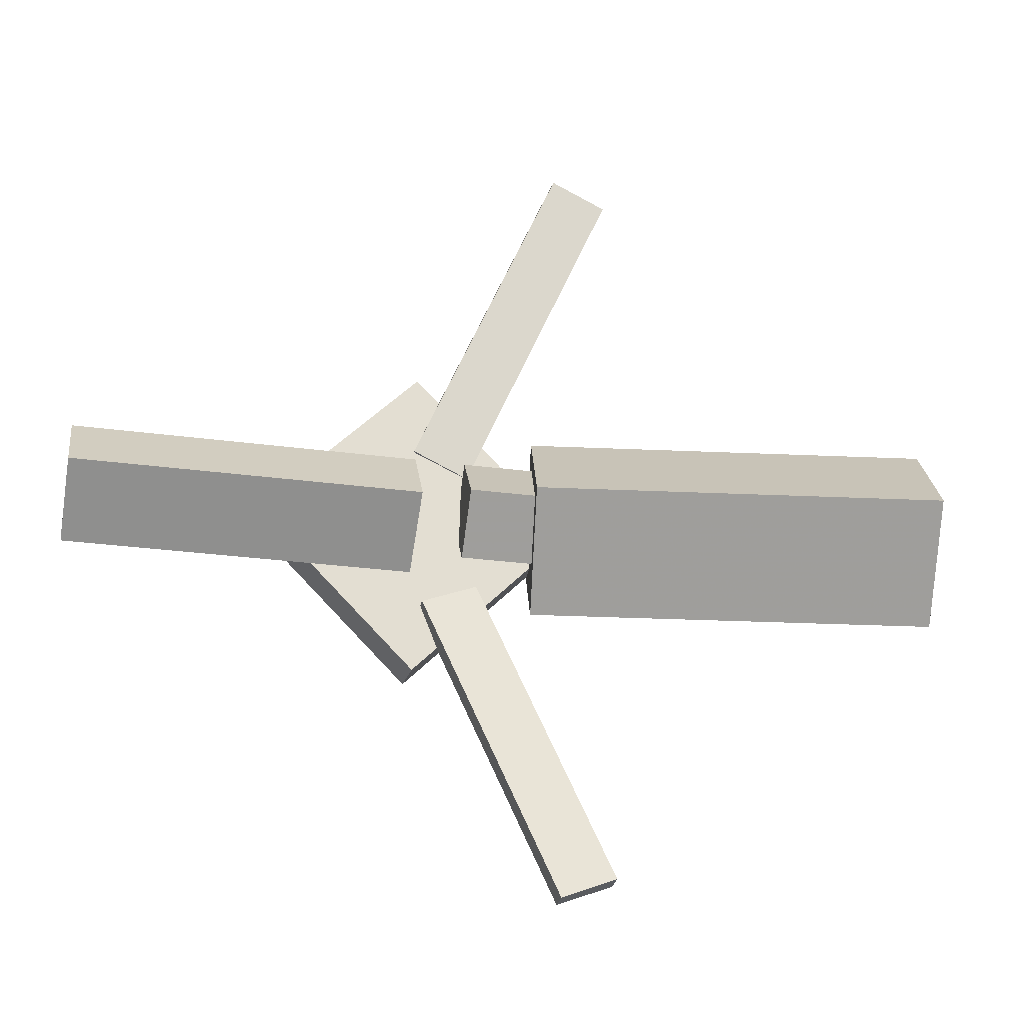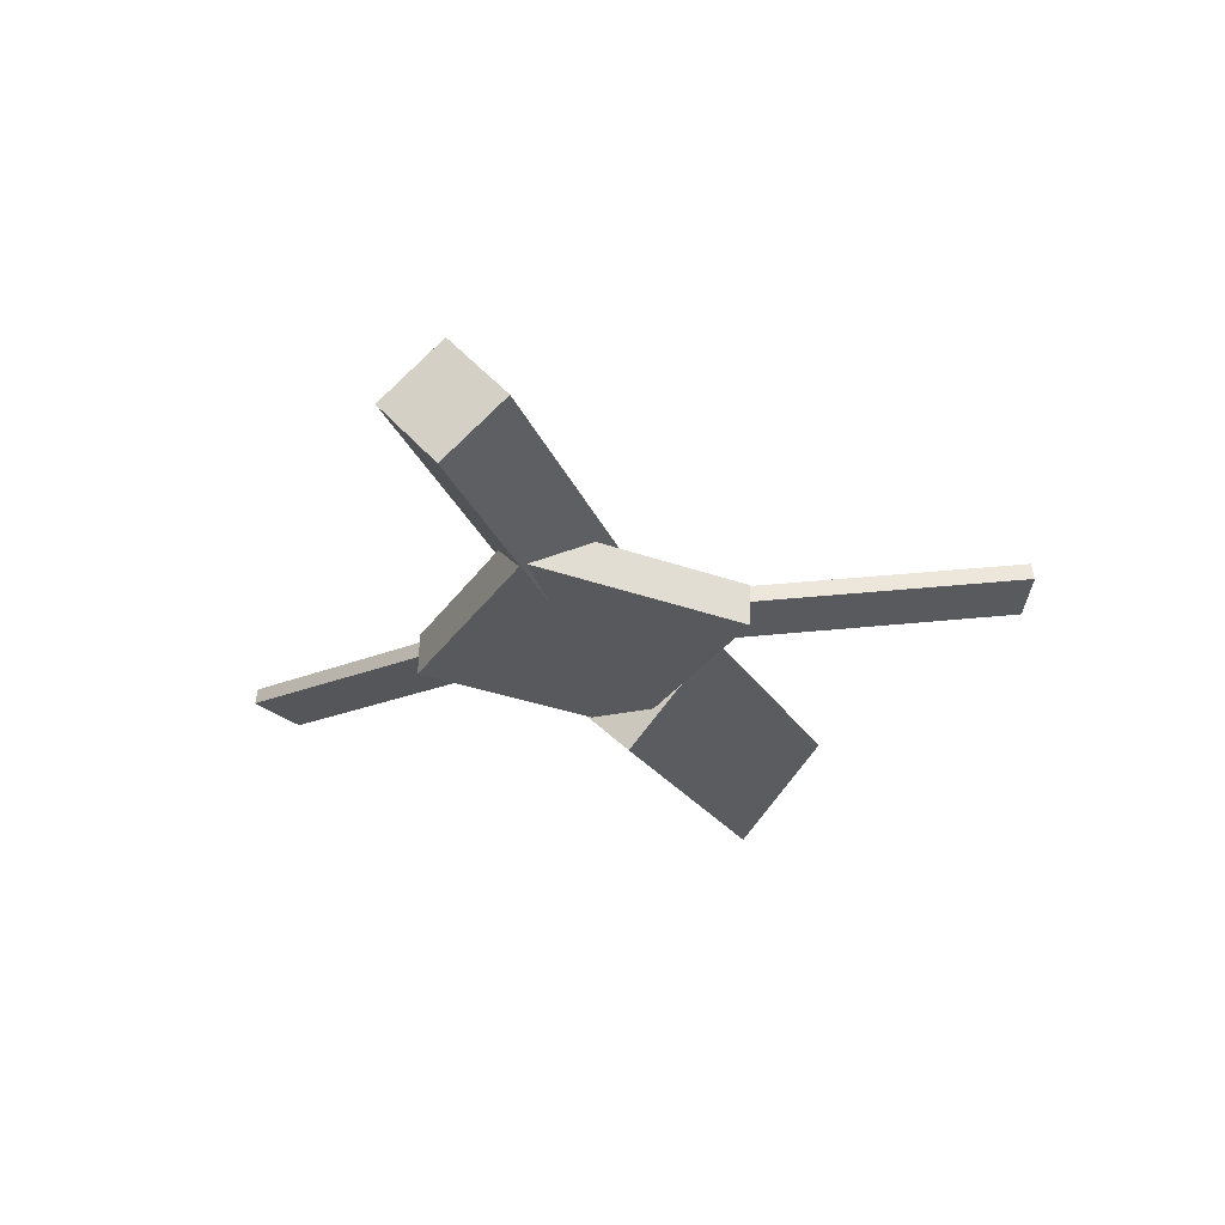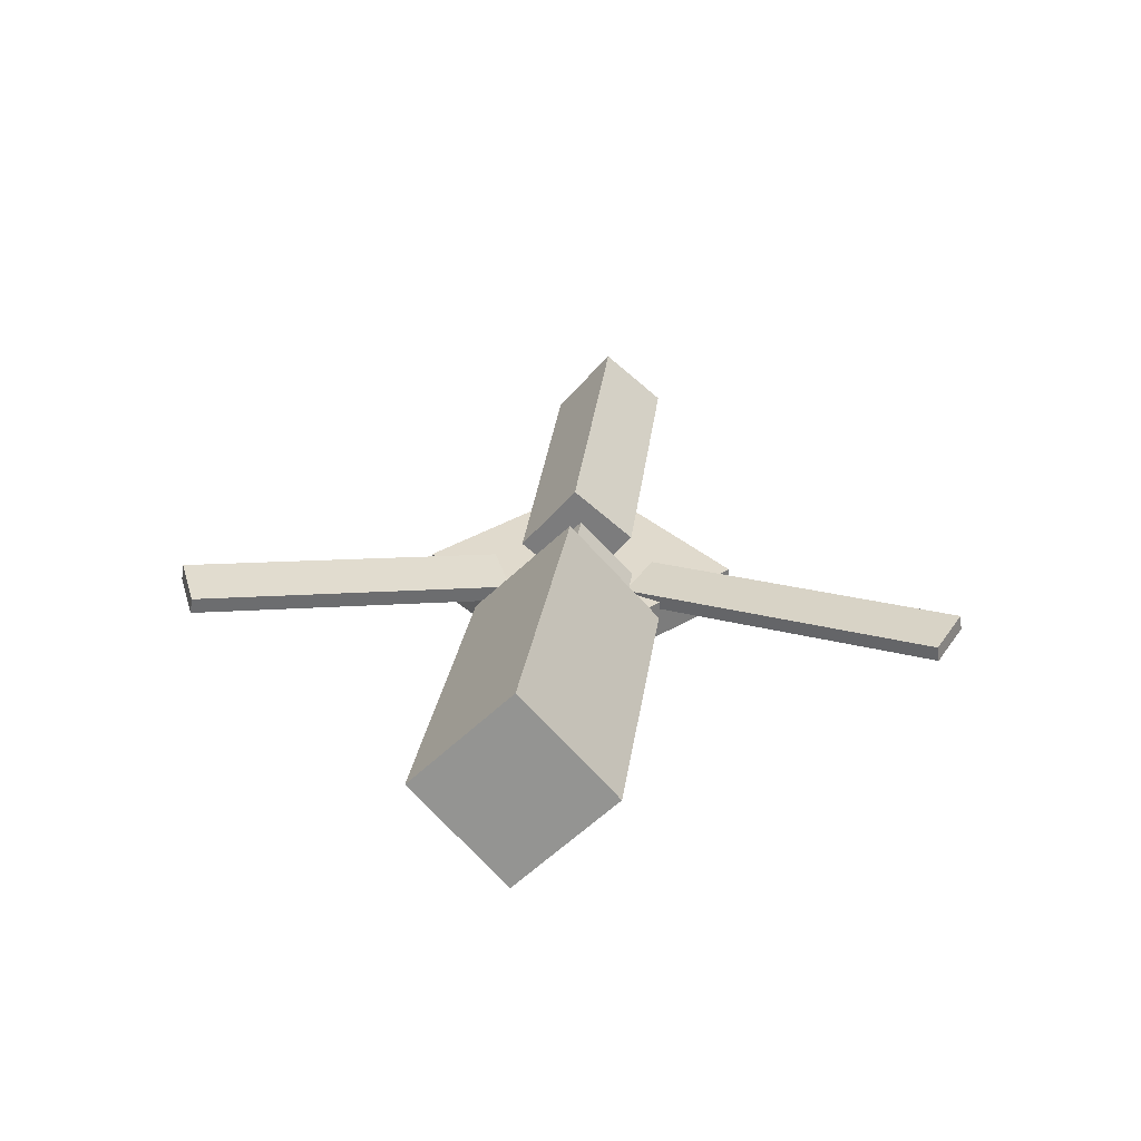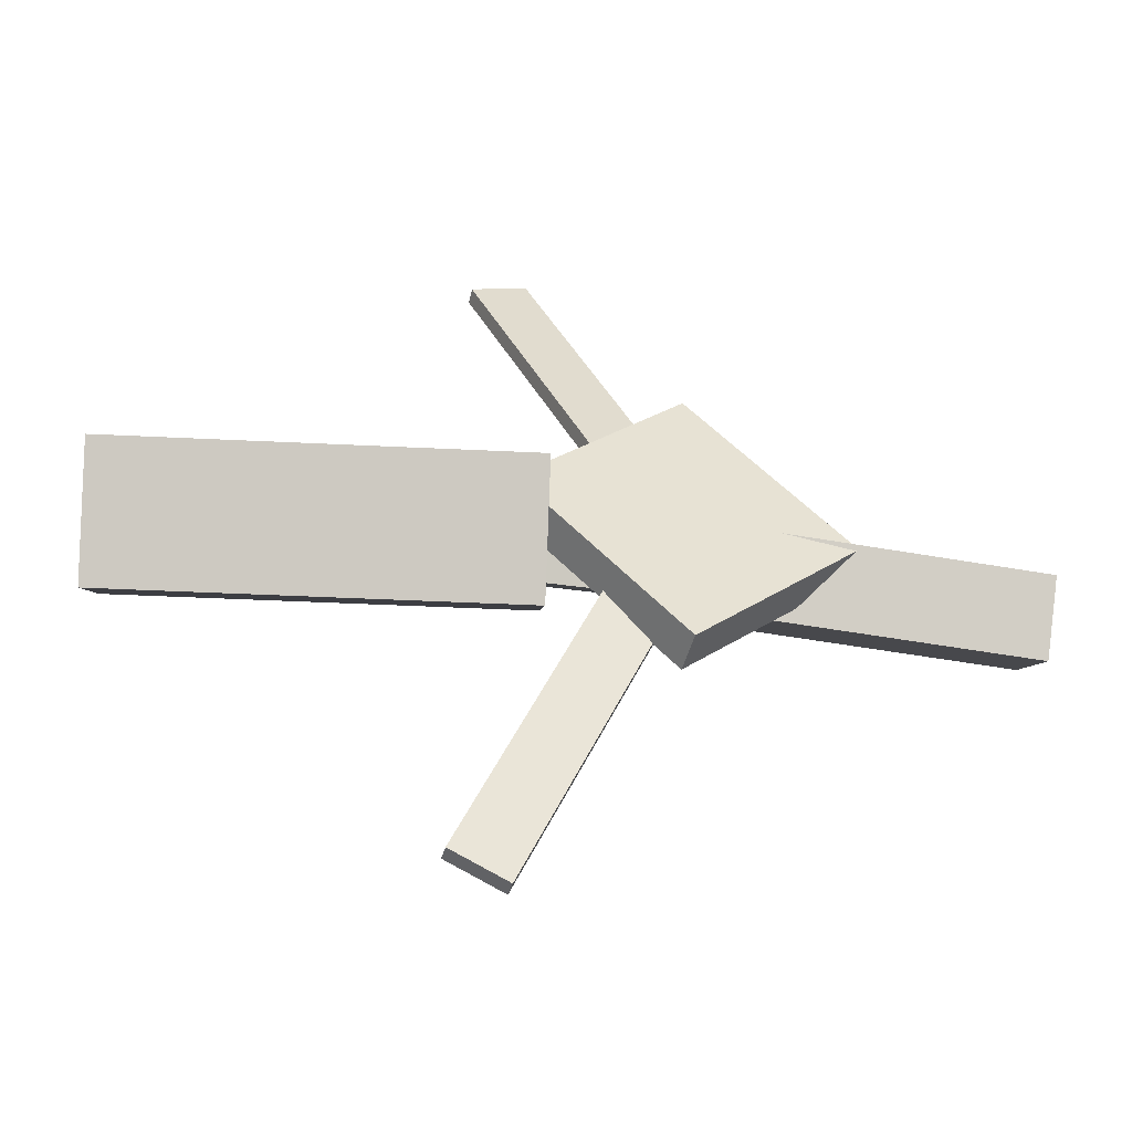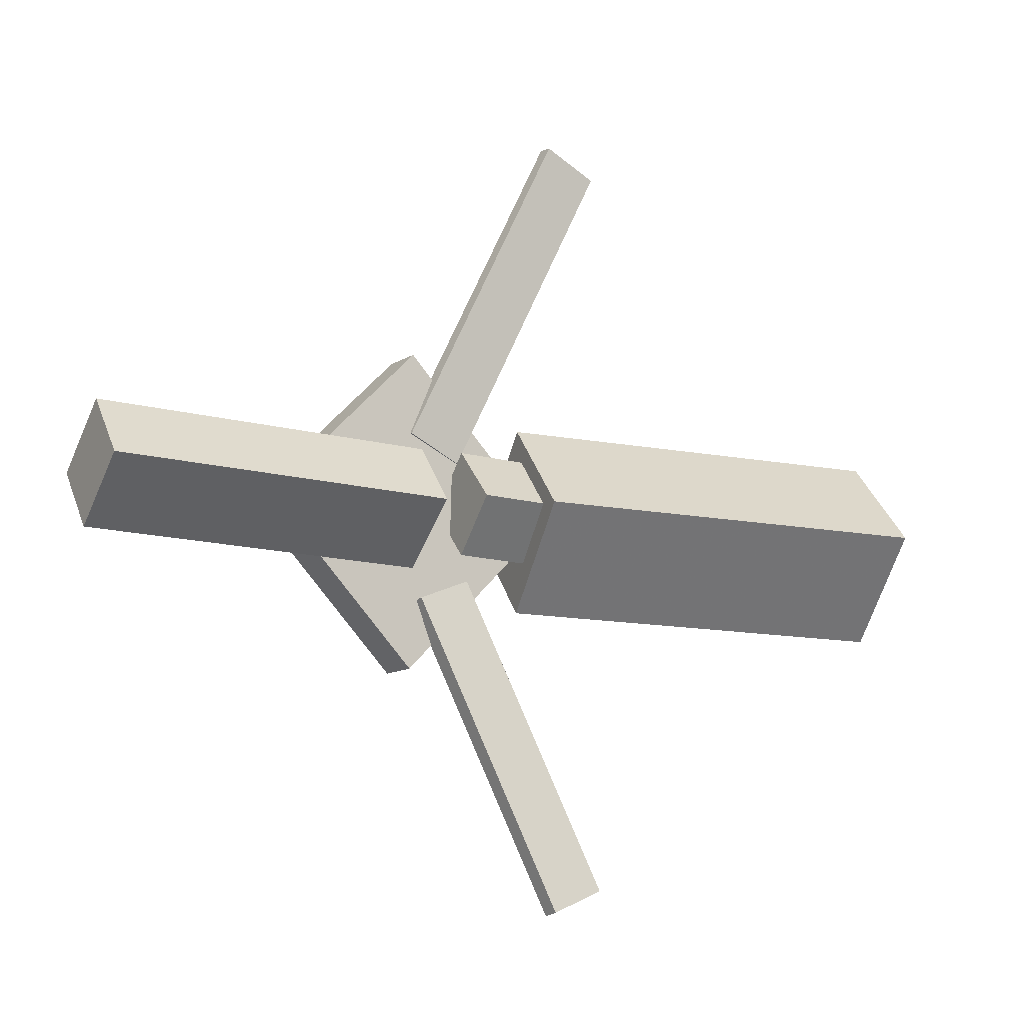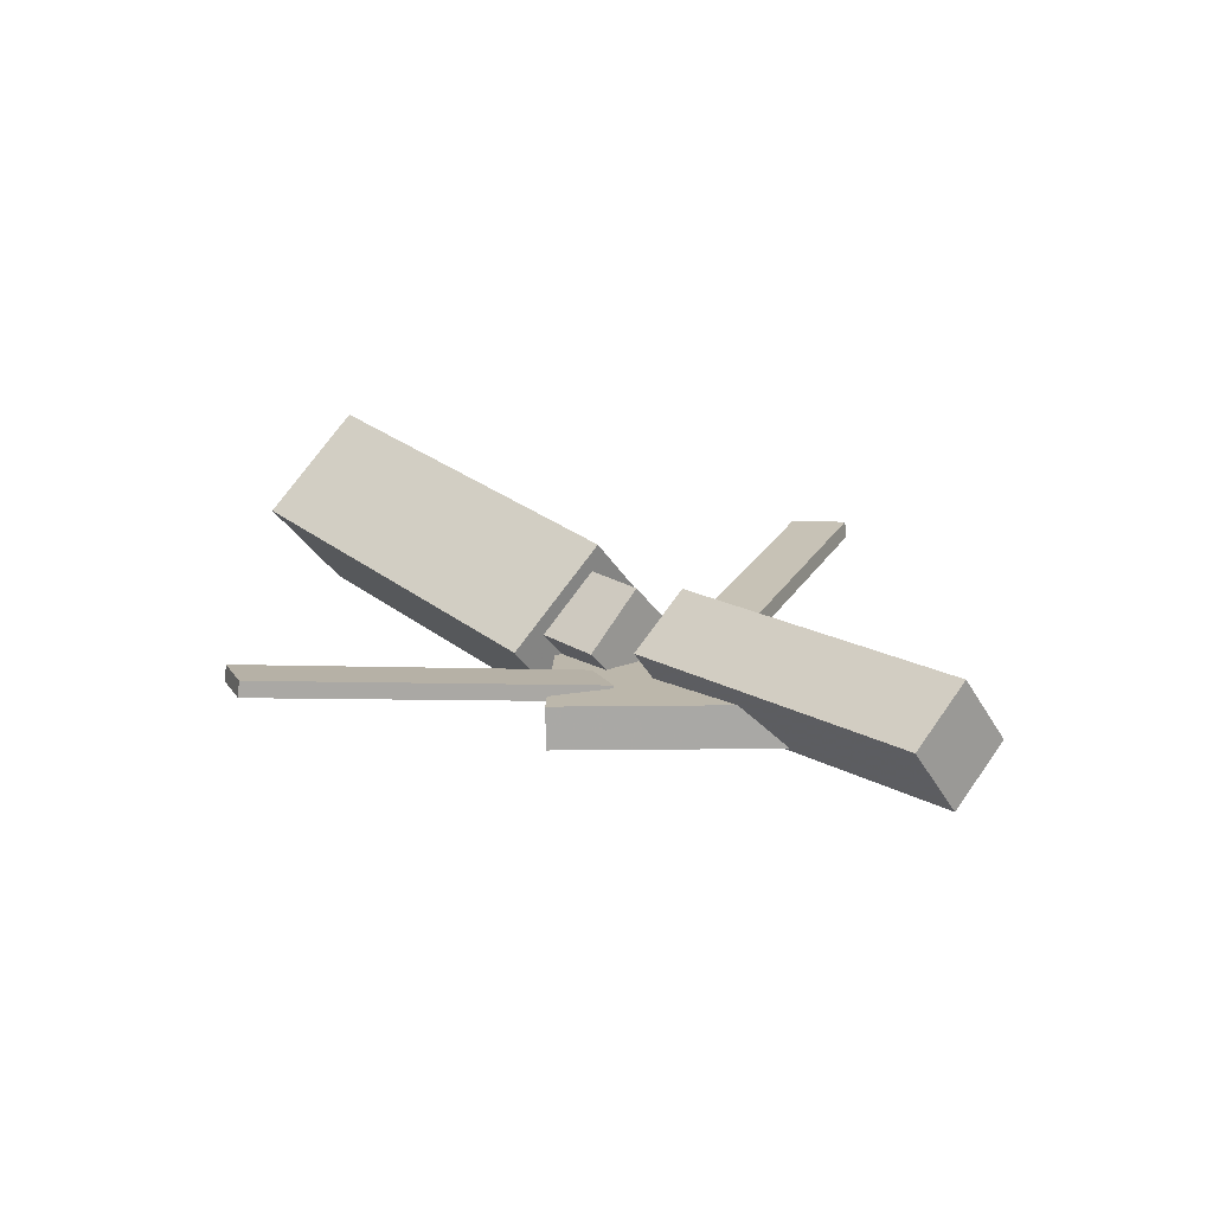
<metadata>
{"format":"obj","ext":"obj","renderer":"f3d","projection":"perspective","resolution":1024,"background":"white","views":[{"elev":-25.1,"azim":167.0,"up":"+Z"},{"elev":-28.2,"azim":108.3,"up":"+Y"},{"elev":31.5,"azim":-83.8,"up":"+Y"},{"elev":-48.5,"azim":-13.0,"up":"+Z"},{"elev":-12.6,"azim":147.3,"up":"+Z"},{"elev":16.2,"azim":47.2,"up":"+Y"}]}
</metadata>
<code>
v -0.03115 -0.05672 -0.07459
v -0.04424 -0.1307 -0.0008435
v -0.3457 -0.003621 -0.07717
v -0.3588 -0.0776 -0.003421
v -0.01932 0.01707 0.001532
v -0.03241 -0.0569 0.07528
v -0.3339 0.07018 -0.001045
v -0.347 -0.003801 0.0727
f 1.0 7.0 5.0
f 1.0 3.0 7.0
f 1.0 4.0 3.0
f 1.0 2.0 4.0
f 3.0 8.0 7.0
f 3.0 4.0 8.0
f 5.0 7.0 8.0
f 5.0 8.0 6.0
f 1.0 5.0 6.0
f 1.0 6.0 2.0
f 2.0 6.0 8.0
f 2.0 8.0 4.0
v -0.04649 -0.04184 0.3158
v -0.04648 -0.02967 0.3142
v -0.09022 -0.04427 0.297
v -0.09022 -0.03209 0.2954
v 0.06336 -0.0748 0.06382
v 0.06337 -0.06262 0.06223
v 0.01962 -0.07723 0.04507
v 0.01963 -0.06505 0.04348
f 9.0 15.0 13.0
f 9.0 11.0 15.0
f 9.0 12.0 11.0
f 9.0 10.0 12.0
f 11.0 16.0 15.0
f 11.0 12.0 16.0
f 13.0 15.0 16.0
f 13.0 16.0 14.0
f 9.0 13.0 14.0
f 9.0 14.0 10.0
f 10.0 14.0 16.0
f 10.0 16.0 12.0
v -0.3076 -0.07221 6.313e-05
v 0.02305 -0.09075 0.008031
v -0.3063 -0.03237 0.04076
v 0.0243 -0.05092 0.04873
v -0.3041 -0.02822 -0.04309
v 0.02656 -0.04676 -0.03512
v -0.3028 0.01161 -0.002387
v 0.02781 -0.006934 0.005581
f 17.0 23.0 21.0
f 17.0 19.0 23.0
f 17.0 20.0 19.0
f 17.0 18.0 20.0
f 19.0 24.0 23.0
f 19.0 20.0 24.0
f 21.0 23.0 24.0
f 21.0 24.0 22.0
f 17.0 21.0 22.0
f 17.0 22.0 18.0
f 18.0 22.0 24.0
f 18.0 24.0 20.0
v 0.3374 -0.05983 -0.04621
v 0.06664 -0.05377 -0.04867
v 0.3381 -0.006893 -0.001317
v 0.06742 -0.0008321 -0.003771
v 0.336 -0.1005 0.00171
v 0.0653 -0.09439 -0.0007441
v 0.3368 -0.04752 0.04661
v 0.06608 -0.04146 0.04415
f 25.0 31.0 29.0
f 25.0 27.0 31.0
f 25.0 28.0 27.0
f 25.0 26.0 28.0
f 27.0 32.0 31.0
f 27.0 28.0 32.0
f 29.0 31.0 32.0
f 29.0 32.0 30.0
f 25.0 29.0 30.0
f 25.0 30.0 26.0
f 26.0 30.0 32.0
f 26.0 32.0 28.0
v 0.06253 -0.09874 -0.1256
v 0.1892 -0.09402 -0.001118
v -0.06393 -0.1021 0.003152
v 0.06274 -0.0974 0.1277
v 0.06148 -0.06595 -0.1258
v 0.1881 -0.06122 -0.001291
v -0.06498 -0.06933 0.002979
v 0.06168 -0.0646 0.1275
f 33.0 39.0 37.0
f 33.0 35.0 39.0
f 33.0 36.0 35.0
f 33.0 34.0 36.0
f 35.0 40.0 39.0
f 35.0 36.0 40.0
f 37.0 39.0 40.0
f 37.0 40.0 38.0
f 33.0 37.0 38.0
f 33.0 38.0 34.0
f 34.0 38.0 40.0
f 34.0 40.0 36.0
v 0.05583 -0.07207 -0.07213
v 0.01173 -0.07602 -0.05414
v -0.0459 -0.03719 -0.314
v -0.09 -0.04115 -0.296
v 0.05548 -0.05882 -0.07007
v 0.01138 -0.06277 -0.05209
v -0.04625 -0.02395 -0.3119
v -0.09035 -0.0279 -0.2939
f 41.0 47.0 45.0
f 41.0 43.0 47.0
f 41.0 44.0 43.0
f 41.0 42.0 44.0
f 43.0 48.0 47.0
f 43.0 44.0 48.0
f 45.0 47.0 48.0
f 45.0 48.0 46.0
f 41.0 45.0 46.0
f 41.0 46.0 42.0
f 42.0 46.0 48.0
f 42.0 48.0 44.0

</code>
